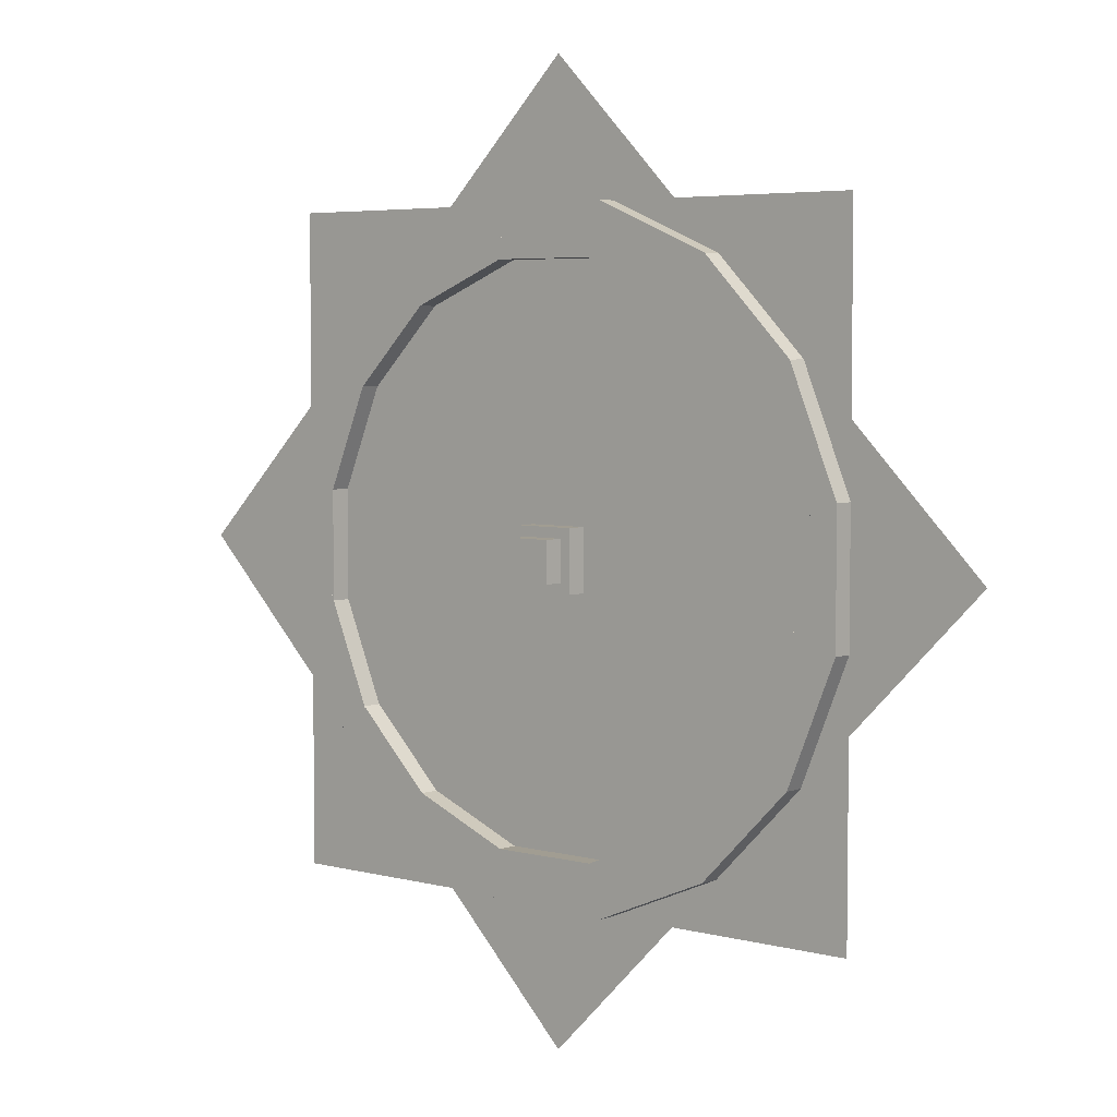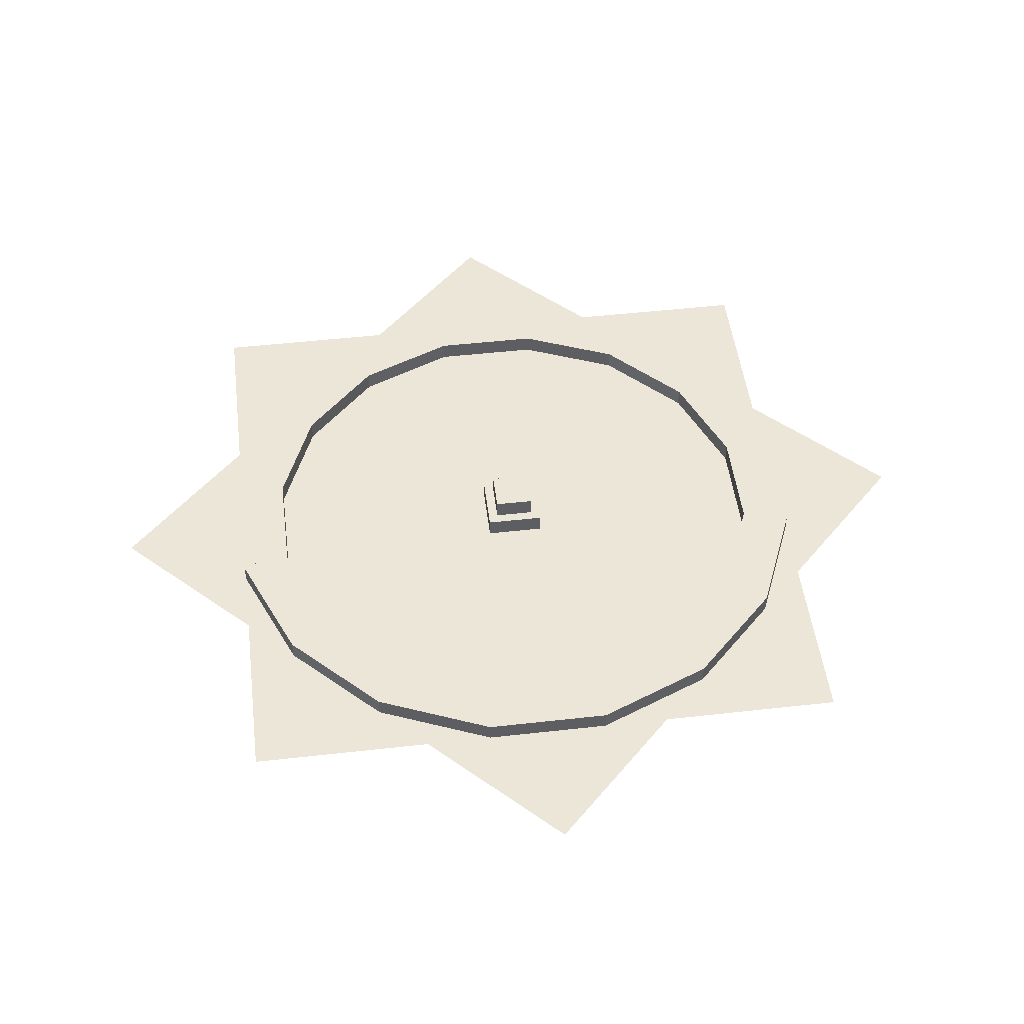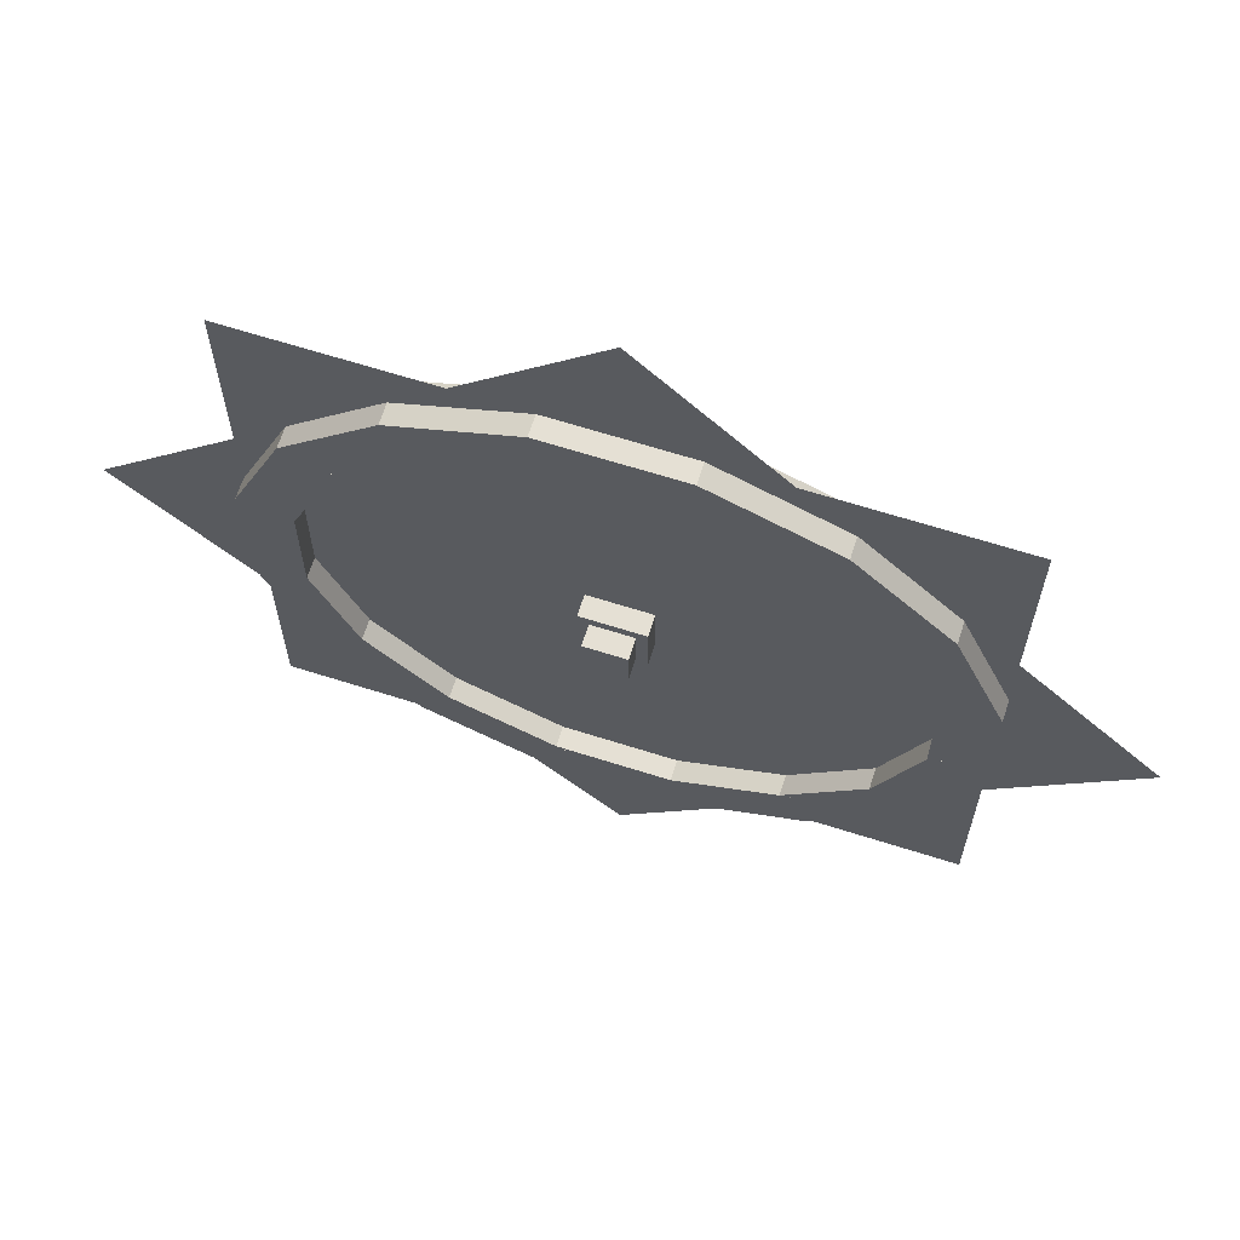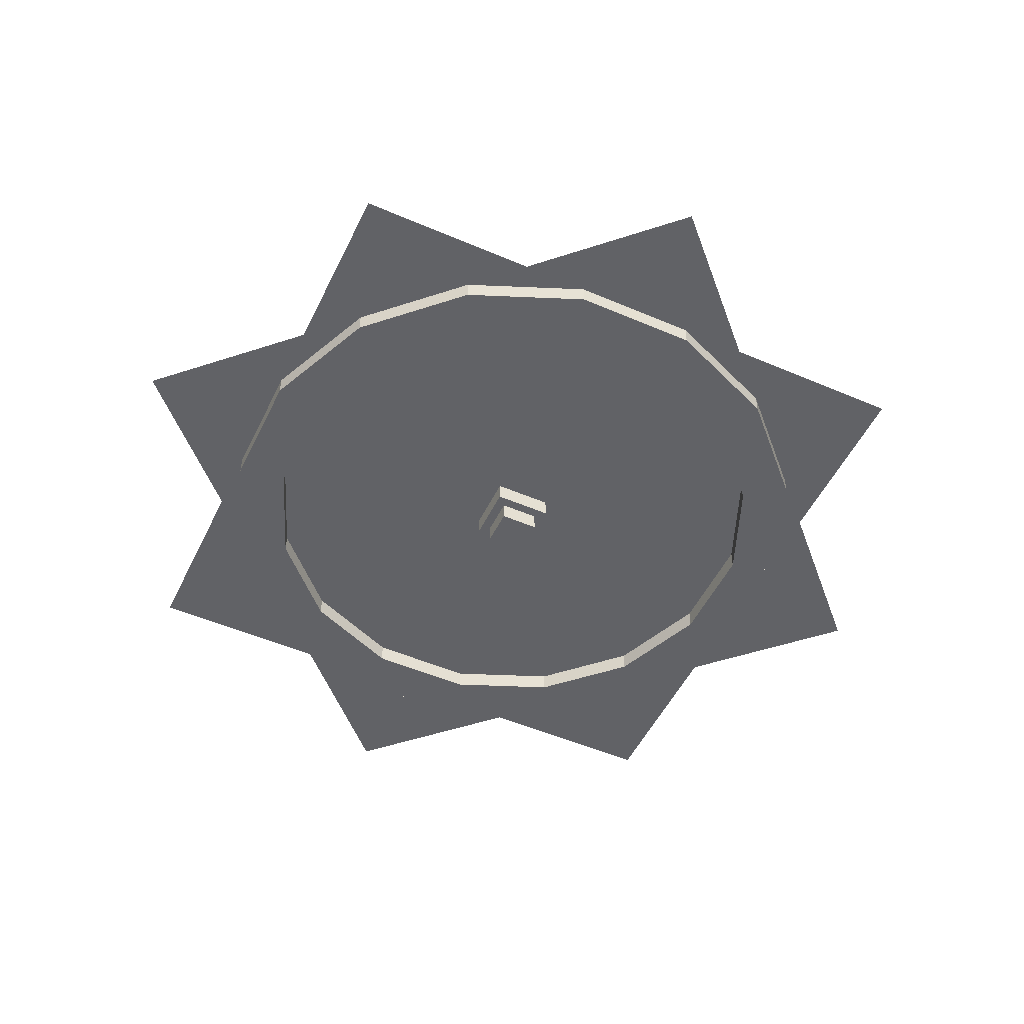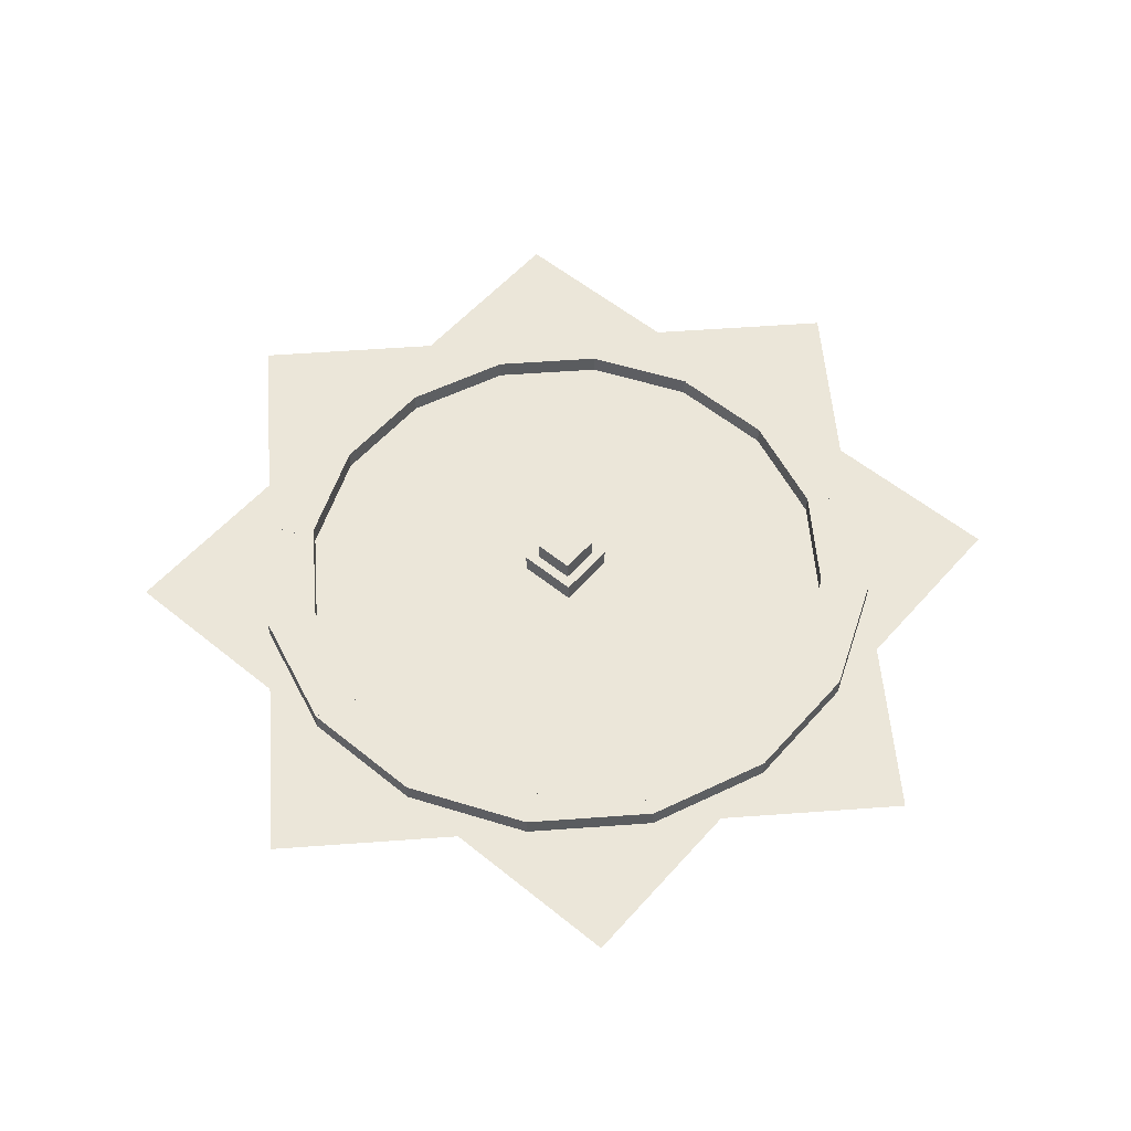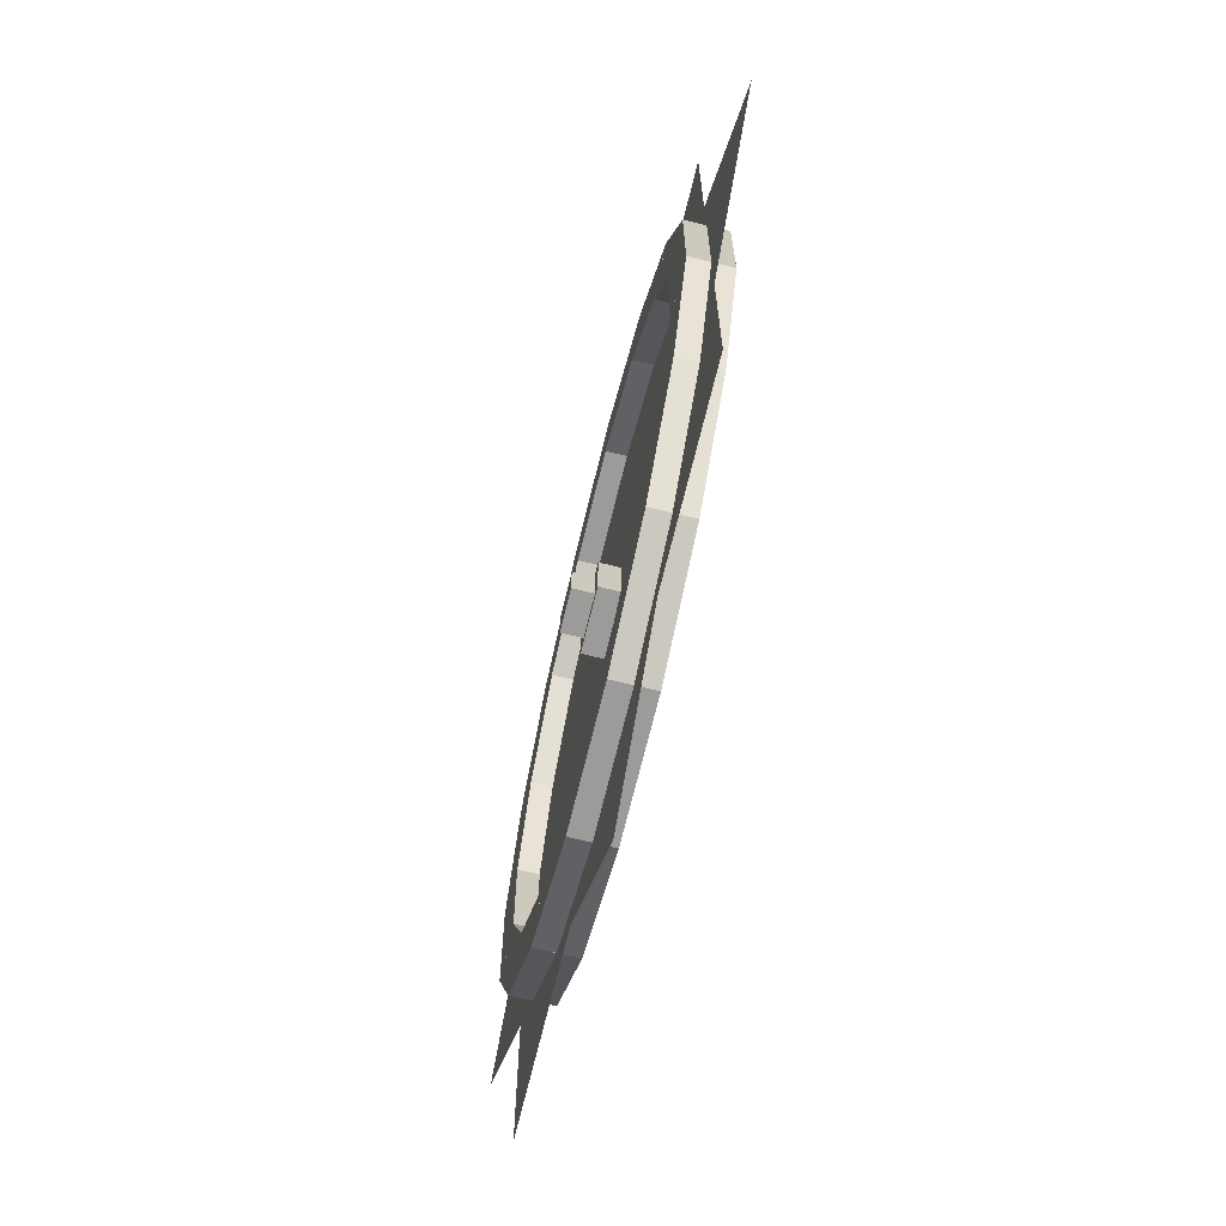
<metadata>
{"format":"obj","ext":"obj","renderer":"f3d","projection":"perspective","resolution":1024,"background":"white","views":[{"elev":4.6,"azim":40.9,"up":"+Y"},{"elev":49.4,"azim":-7.1,"up":"+Z"},{"elev":65.8,"azim":17.7,"up":"+Y"},{"elev":-50.7,"azim":-115.2,"up":"+Z"},{"elev":55.6,"azim":40.6,"up":"+Z"},{"elev":-69.9,"azim":-103.7,"up":"+Y"}]}
</metadata>
<code>
o medium_wheel
v 0.6989 1.497 0.9383
v 0.6989 1.34 0.9383
v 0.6989 1.497 0.8133
v 0.6989 1.34 0.8133
v 0.3011 1.497 0.8133
v 0.3011 1.34 0.8133
v 0.3011 1.497 0.9383
v 0.3011 1.34 0.9383
f 1 2 3
f 2 4 3
f 5 6 7
f 6 8 7
f 5 7 3
f 7 1 3
f 8 6 2
f 6 4 2
f 7 8 1
f 8 2 1
f 3 4 5
f 4 6 5
o medium_wheel.000
v -0.5 1.497 0.876
v -0.5 -0.5034 0.876
v 1.5 1.497 0.876
v 1.5 -0.5034 0.876
v 1.5 1.497 0.8759
v 1.5 -0.5034 0.8759
v -0.5 1.497 0.8759
v -0.5 -0.5034 0.8759
f 9 10 11
f 10 12 11
f 13 14 15
f 14 16 15
o medium_wheel.001
v 0.5625 0.5591 1.001
v 0.5625 0.4341 1.001
v 0.5625 0.5591 0.7509
v 0.5625 0.4341 0.7509
v 0.4375 0.5591 0.7509
v 0.4375 0.4341 0.7509
v 0.4375 0.5591 1.001
v 0.4375 0.4341 1.001
f 17 18 19
f 18 20 19
f 21 22 23
f 22 24 23
f 21 23 19
f 23 17 19
f 24 22 18
f 22 20 18
f 23 24 17
f 24 18 17
f 19 20 21
f 20 22 21
o medium_wheel.002
v 0.5938 0.5903 0.9384
v 0.5938 0.4028 0.9384
v 0.5938 0.5903 0.8134
v 0.5938 0.4028 0.8134
v 0.4062 0.5903 0.8134
v 0.4062 0.4028 0.8134
v 0.4062 0.5903 0.9384
v 0.4062 0.4028 0.9384
f 25 26 27
f 26 28 27
f 29 30 31
f 30 32 31
f 29 31 27
f 31 25 27
f 32 30 26
f 30 28 26
f 31 32 25
f 32 26 25
f 27 28 29
f 28 30 29
o medium_wheel.003
v -0.9142 0.4966 0.8763
v 0.5 -0.9176 0.8763
v 0.5 1.911 0.8763
v 1.914 0.4966 0.8763
v 0.5 1.911 0.8762
v 1.914 0.4966 0.8762
v -0.9142 0.4966 0.8762
v 0.5 -0.9176 0.8762
f 33 34 35
f 34 36 35
f 37 38 39
f 38 40 39
o medium_wheel.004
v 0.3011 1.497 0.9384
v 0.3609 1.352 0.9384
v 0.3011 1.497 0.8134
v 0.3609 1.352 0.8134
v -0.06646 1.344 0.8134
v -0.00666 1.2 0.8134
v -0.06646 1.344 0.9384
v -0.00666 1.2 0.9384
f 41 42 43
f 42 44 43
f 45 46 47
f 46 48 47
f 45 47 43
f 47 41 43
f 48 46 42
f 46 44 42
f 47 48 41
f 48 42 41
f 43 44 45
f 44 46 45
o medium_wheel.005
v -0.06645 1.344 0.9383
v 0.04403 1.234 0.9383
v -0.06645 1.344 0.8133
v 0.04403 1.234 0.8133
v -0.3478 1.063 0.8133
v -0.2373 0.9526 0.8133
v -0.3478 1.063 0.9383
v -0.2373 0.9526 0.9383
f 49 50 51
f 50 52 51
f 53 54 55
f 54 56 55
f 53 55 51
f 55 49 51
f 56 54 50
f 54 52 50
f 55 56 49
f 56 50 49
f 51 52 53
f 52 54 53
o medium_wheel.006
v -0.2034 1.003 0.9384
v -0.3556 0.6357 0.9384
v -0.2034 1.003 0.8134
v -0.3556 0.6357 0.8134
v -0.3478 1.063 0.8134
v -0.5 0.6955 0.8134
v -0.3478 1.063 0.9384
v -0.5 0.6955 0.9384
f 57 58 59
f 58 60 59
f 61 62 63
f 62 64 63
f 61 63 59
f 63 57 59
f 64 62 58
f 62 60 58
f 63 64 57
f 64 58 57
f 59 60 61
f 60 62 61
o medium_wheel.007
v -0.3438 0.6955 0.9383
v -0.3438 0.2977 0.9383
v -0.3438 0.6955 0.8133
v -0.3438 0.2977 0.8133
v -0.5 0.6955 0.8133
v -0.5 0.2977 0.8133
v -0.5 0.6955 0.9383
v -0.5 0.2977 0.9383
f 65 66 67
f 66 68 67
f 69 70 71
f 70 72 71
f 69 71 67
f 71 65 67
f 72 70 66
f 70 68 66
f 71 72 65
f 72 66 65
f 67 68 69
f 68 70 69
o medium_wheel.008
v -0.3556 0.3575 0.9384
v -0.2034 -0.01006 0.9384
v -0.3556 0.3575 0.8134
v -0.2034 -0.01006 0.8134
v -0.5 0.2977 0.8134
v -0.3478 -0.06986 0.8134
v -0.5 0.2977 0.9384
v -0.3478 -0.06986 0.9384
f 73 74 75
f 74 76 75
f 77 78 79
f 78 80 79
f 77 79 75
f 79 73 75
f 80 78 74
f 78 76 74
f 79 80 73
f 80 74 73
f 75 76 77
f 76 78 77
o medium_wheel.009
v -0.2373 0.04063 0.9383
v 0.04403 -0.2407 0.9383
v -0.2373 0.04063 0.8133
v 0.04403 -0.2407 0.8133
v -0.3478 -0.06986 0.8133
v -0.06645 -0.3512 0.8133
v -0.3478 -0.06986 0.9383
v -0.06645 -0.3512 0.9383
f 81 82 83
f 82 84 83
f 85 86 87
f 86 88 87
f 85 87 83
f 87 81 83
f 88 86 82
f 86 84 82
f 87 88 81
f 88 82 81
f 83 84 85
f 84 86 85
o medium_wheel.010
v 0.3609 -0.359 0.9384
v 0.3011 -0.5034 0.9384
v 0.3609 -0.359 0.8134
v 0.3011 -0.5034 0.8134
v -0.00666 -0.2068 0.8134
v -0.06646 -0.3512 0.8134
v -0.00666 -0.2068 0.9384
v -0.06646 -0.3512 0.9384
f 89 90 91
f 90 92 91
f 93 94 95
f 94 96 95
f 93 95 91
f 95 89 91
f 96 94 90
f 94 92 90
f 95 96 89
f 96 90 89
f 91 92 93
f 92 94 93
o medium_wheel.011
v 0.6989 -0.3472 0.9383
v 0.6989 -0.5034 0.9383
v 0.6989 -0.3472 0.8133
v 0.6989 -0.5034 0.8133
v 0.3011 -0.3472 0.8133
v 0.3011 -0.5034 0.8133
v 0.3011 -0.3472 0.9383
v 0.3011 -0.5034 0.9383
f 97 98 99
f 98 100 99
f 101 102 103
f 102 104 103
f 101 103 99
f 103 97 99
f 104 102 98
f 102 100 98
f 103 104 97
f 104 98 97
f 99 100 101
f 100 102 101
o medium_wheel.012
v 1.007 -0.2068 0.9384
v 1.066 -0.3512 0.9384
v 1.007 -0.2068 0.8134
v 1.066 -0.3512 0.8134
v 0.6391 -0.359 0.8134
v 0.6989 -0.5034 0.8134
v 0.6391 -0.359 0.9384
v 0.6989 -0.5034 0.9384
f 105 106 107
f 106 108 107
f 109 110 111
f 110 112 111
f 109 111 107
f 111 105 107
f 112 110 106
f 110 108 106
f 111 112 105
f 112 106 105
f 107 108 109
f 108 110 109
o medium_wheel.013
v 1.237 0.04063 0.9383
v 1.348 -0.06986 0.9383
v 1.237 0.04063 0.8133
v 1.348 -0.06986 0.8133
v 0.956 -0.2407 0.8133
v 1.066 -0.3512 0.8133
v 0.956 -0.2407 0.9383
v 1.066 -0.3512 0.9383
f 113 114 115
f 114 116 115
f 117 118 119
f 118 120 119
f 117 119 115
f 119 113 115
f 120 118 114
f 118 116 114
f 119 120 113
f 120 114 113
f 115 116 117
f 116 118 117
o medium_wheel.014
v 1.5 0.2977 0.9384
v 1.348 -0.06986 0.9384
v 1.5 0.2977 0.8134
v 1.348 -0.06986 0.8134
v 1.356 0.3575 0.8134
v 1.203 -0.01006 0.8134
v 1.356 0.3575 0.9384
v 1.203 -0.01006 0.9384
f 121 122 123
f 122 124 123
f 125 126 127
f 126 128 127
f 125 127 123
f 127 121 123
f 128 126 122
f 126 124 122
f 127 128 121
f 128 122 121
f 123 124 125
f 124 126 125
o medium_wheel.015
v 1.5 0.6955 0.9383
v 1.5 0.2977 0.9383
v 1.5 0.6955 0.8133
v 1.5 0.2977 0.8133
v 1.344 0.6955 0.8133
v 1.344 0.2977 0.8133
v 1.344 0.6955 0.9383
v 1.344 0.2977 0.9383
f 129 130 131
f 130 132 131
f 133 134 135
f 134 136 135
f 133 135 131
f 135 129 131
f 136 134 130
f 134 132 130
f 135 136 129
f 136 130 129
f 131 132 133
f 132 134 133
o medium_wheel.016
v 1.348 1.063 0.9384
v 1.5 0.6955 0.9384
v 1.348 1.063 0.8134
v 1.5 0.6955 0.8134
v 1.203 1.003 0.8134
v 1.356 0.6357 0.8134
v 1.203 1.003 0.9384
v 1.356 0.6357 0.9384
f 137 138 139
f 138 140 139
f 141 142 143
f 142 144 143
f 141 143 139
f 143 137 139
f 144 142 138
f 142 140 138
f 143 144 137
f 144 138 137
f 139 140 141
f 140 142 141
o medium_wheel.017
v 1.066 1.344 0.9383
v 1.348 1.063 0.9383
v 1.066 1.344 0.8133
v 1.348 1.063 0.8133
v 0.956 1.234 0.8133
v 1.237 0.9526 0.8133
v 0.956 1.234 0.9383
v 1.237 0.9526 0.9383
f 145 146 147
f 146 148 147
f 149 150 151
f 150 152 151
f 149 151 147
f 151 145 147
f 152 150 146
f 150 148 146
f 151 152 145
f 152 146 145
f 147 148 149
f 148 150 149
o medium_wheel.018
v 1.066 1.344 0.9384
v 1.007 1.2 0.9384
v 1.066 1.344 0.8134
v 1.007 1.2 0.8134
v 0.6989 1.497 0.8134
v 0.6391 1.352 0.8134
v 0.6989 1.497 0.9384
v 0.6391 1.352 0.9384
f 153 154 155
f 154 156 155
f 157 158 159
f 158 160 159
f 157 159 155
f 159 153 155
f 160 158 154
f 158 156 154
f 159 160 153
f 160 154 153
f 155 156 157
f 156 158 157

</code>
